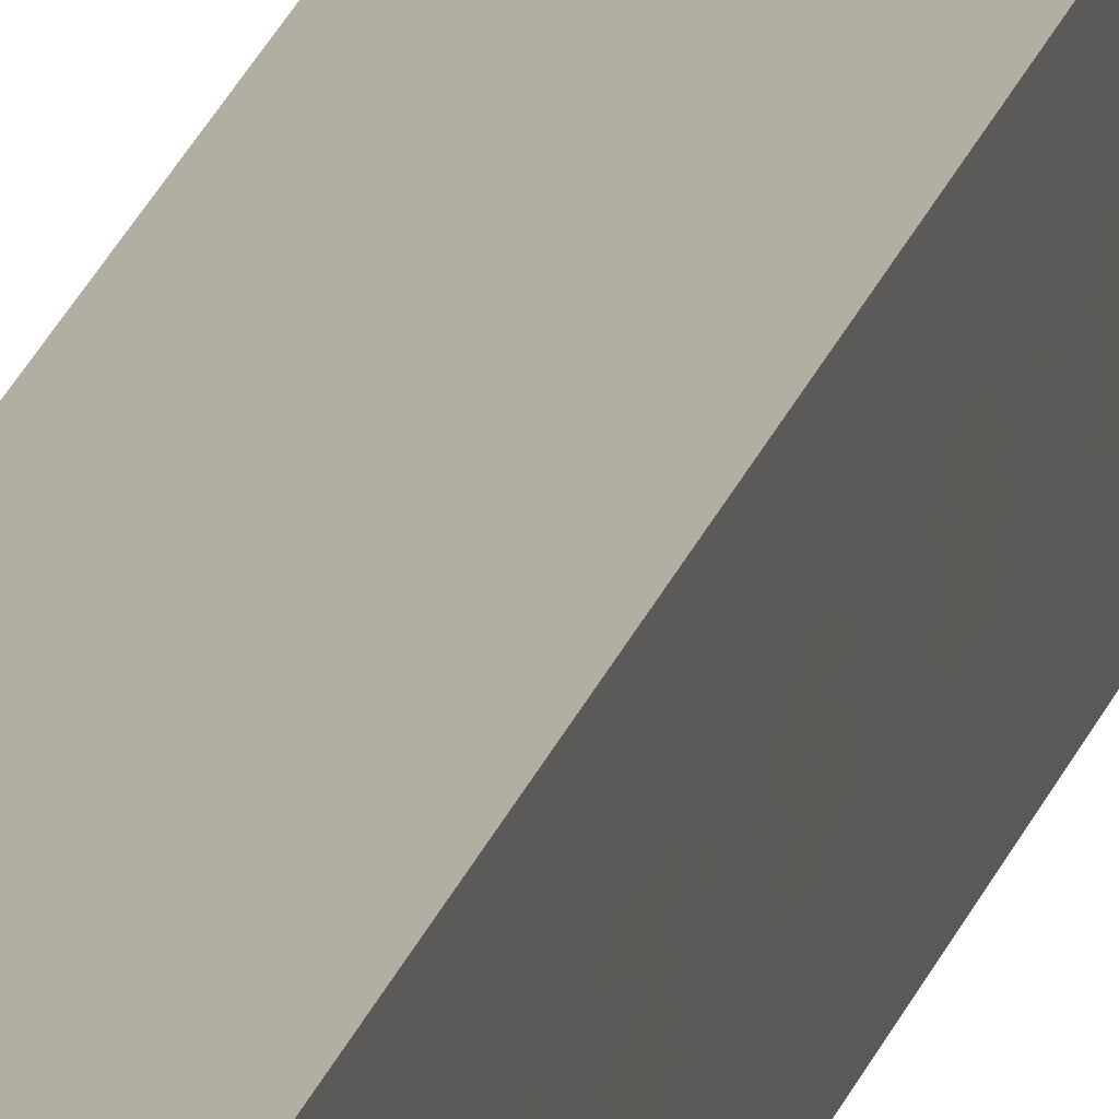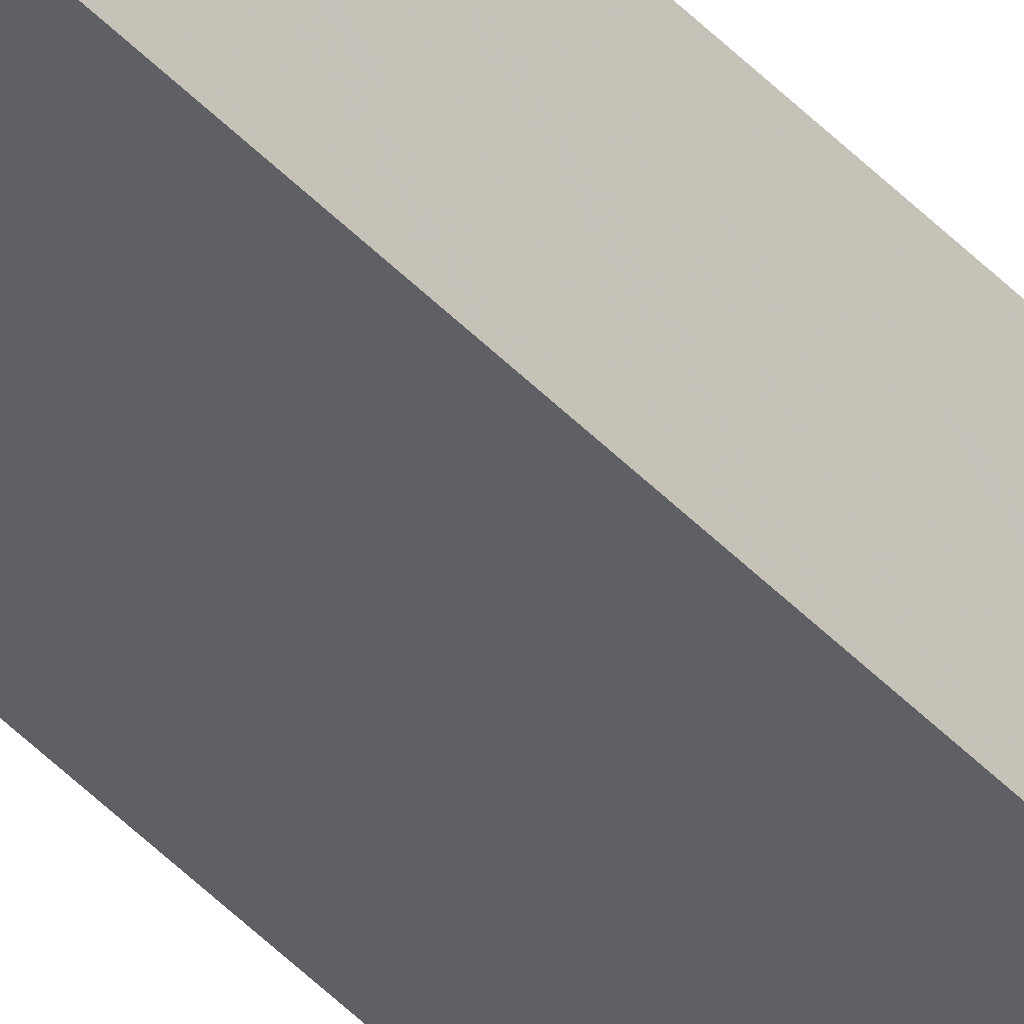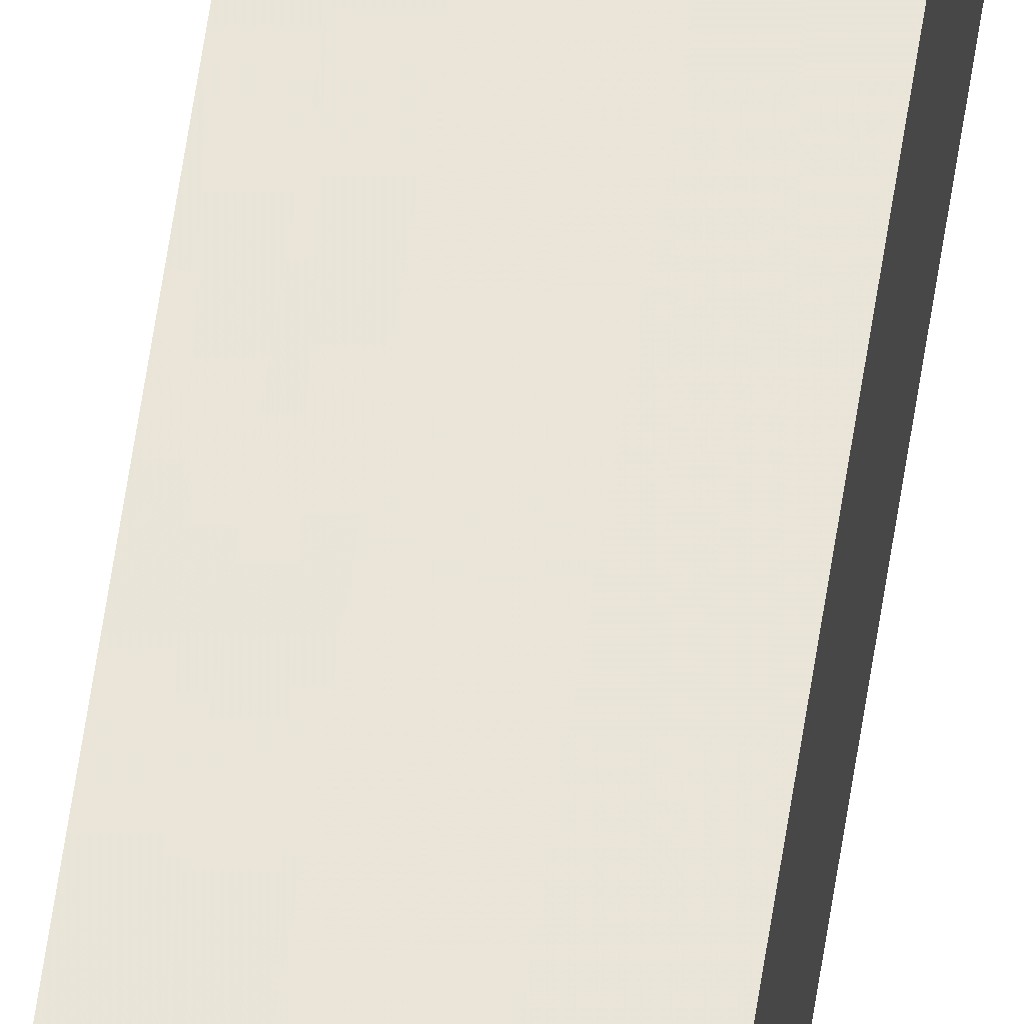
<metadata>
{"format":"obj","ext":"obj","renderer":"f3d","projection":"perspective","resolution":1024,"background":"white","views":[{"elev":10.9,"azim":-172.4,"up":"+Y"},{"elev":-44.8,"azim":39.8,"up":"+Y"},{"elev":59.6,"azim":-171.6,"up":"+Y"}]}
</metadata>
<code>
o 21582
v 2231 1870 8.995
v 2231 1870 8.995
v 2231 1870 7.289
v 2231 1870 8.995
v 2231 1870 7.289
v 2231 1870 8.995
v 2231 1870 7.289
v 2231 1870 8.995
v 2231 1870 7.289
v 2231 1870 8.995
v 2231 1870 7.289
v 2231 1870 8.995
v 2231 1870 7.289
v 2231 1870 8.995
v 2231 1870 8.995
v 2231 1870 8.995
v 2231 1870 8.995
v 2231 1870 8.995
v 2231 1870 8.995
v 2231 1870 8.995
v 2231 1870 7.289
v 2231 1870 7.289
v 2231 1870 8.995
v 2231 1870 7.289
v 2231 1870 8.995
v 2231 1870 8.995
v 2231 1870 7.289
v 2231 1870 8.995
v 2231 1870 8.995
v 2231 1870 8.995
v 2231 1870 8.995
v 2231 1870 8.995
v 2231 1870 8.995
v 2231 1870 7.289
v 2231 1870 7.289
v 2231 1870 7.289
v 2231 1870 7.289
v 2231 1870 7.289
v 2231 1870 8.995
v 2231 1870 7.289
v 2231 1870 8.995
v 2231 1870 7.289
v 2231 1870 8.995
v 2231 1870 7.289
v 2231 1870 8.995
v 2231 1870 8.995
v 2231 1870 8.995
v 2231 1870 8.995
v 2231 1870 8.995
v 2231 1870 8.995
v 2231 1870 7.289
v 2231 1870 8.995
v 2231 1870 7.289
v 2231 1870 8.995
v 2231 1870 7.289
v 2231 1870 8.995
v 2231 1870 7.289
v 2231 1870 8.995
v 2231 1870 7.289
v 2231 1870 8.995
v 2231 1870 7.289
v 2231 1870 7.289
v 2231 1870 7.289
v 2231 1870 7.289
v 2231 1870 7.289
v 2231 1870 7.289
v 2231 1870 7.289
v 2231 1870 7.289
v 2231 1870 7.289
v 2231 1870 7.289
v 2231 1870 7.289
v 2231 1870 7.289
v 2231 1870 7.289
v 2231 1870 7.289
f 1 2 3
f 4 1 5
f 6 4 7
f 7 8 9
f 9 10 11
f 11 12 13
f 14 12 15
f 14 16 12
f 14 15 17
f 14 18 16
f 14 17 19
f 14 20 18
f 21 19 22
f 14 19 23
f 24 25 21
f 14 23 26
f 27 28 24
f 14 29 20
f 14 30 29
f 14 26 31
f 14 31 30
f 32 33 27
f 34 20 35
f 36 31 37
f 38 39 34
f 40 41 36
f 42 43 38
f 44 45 40
f 46 47 42
f 48 49 44
f 47 50 51
f 50 52 53
f 49 54 55
f 54 56 57
f 33 58 59
f 58 60 61
f 62 63 64
f 62 65 63
f 62 64 66
f 62 67 65
f 62 66 68
f 62 69 67
f 62 68 70
f 62 71 69
f 62 70 72
f 62 73 71
f 62 72 74
f 62 74 73

</code>
